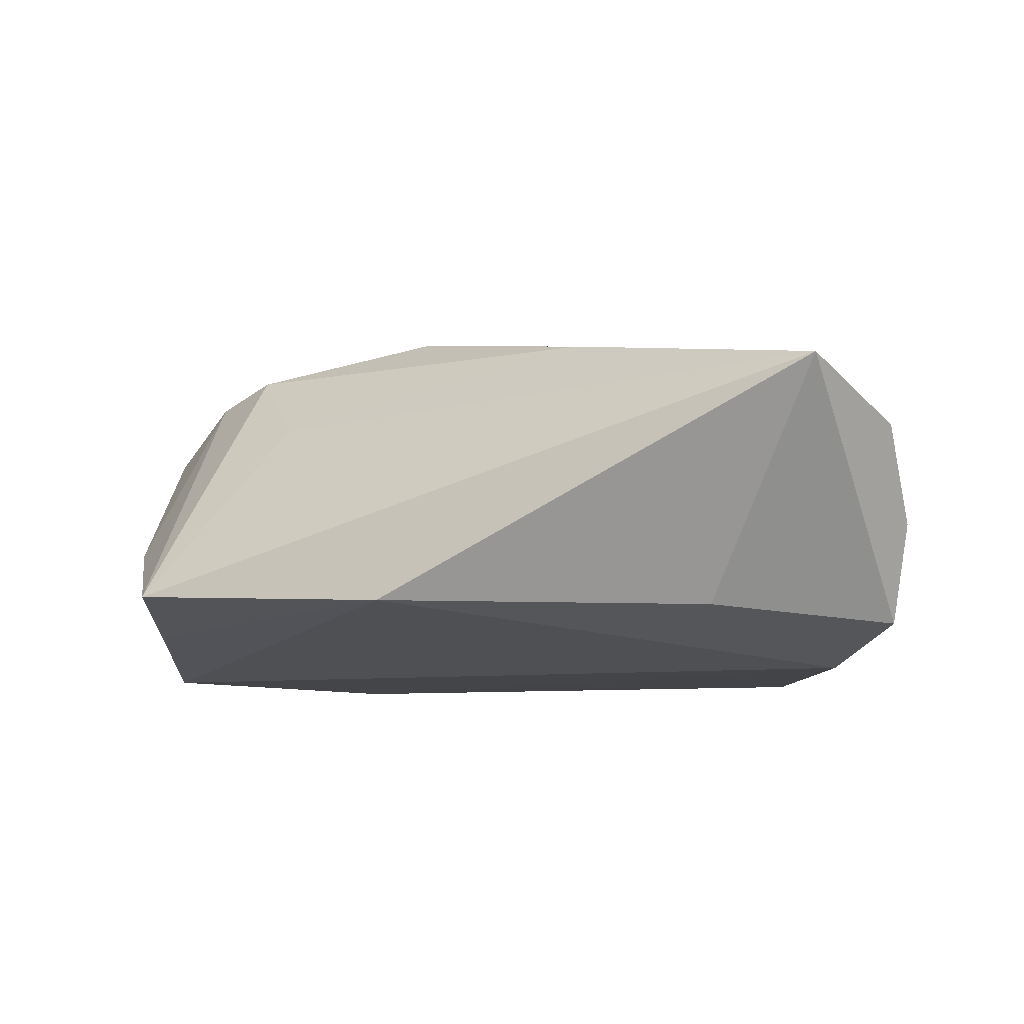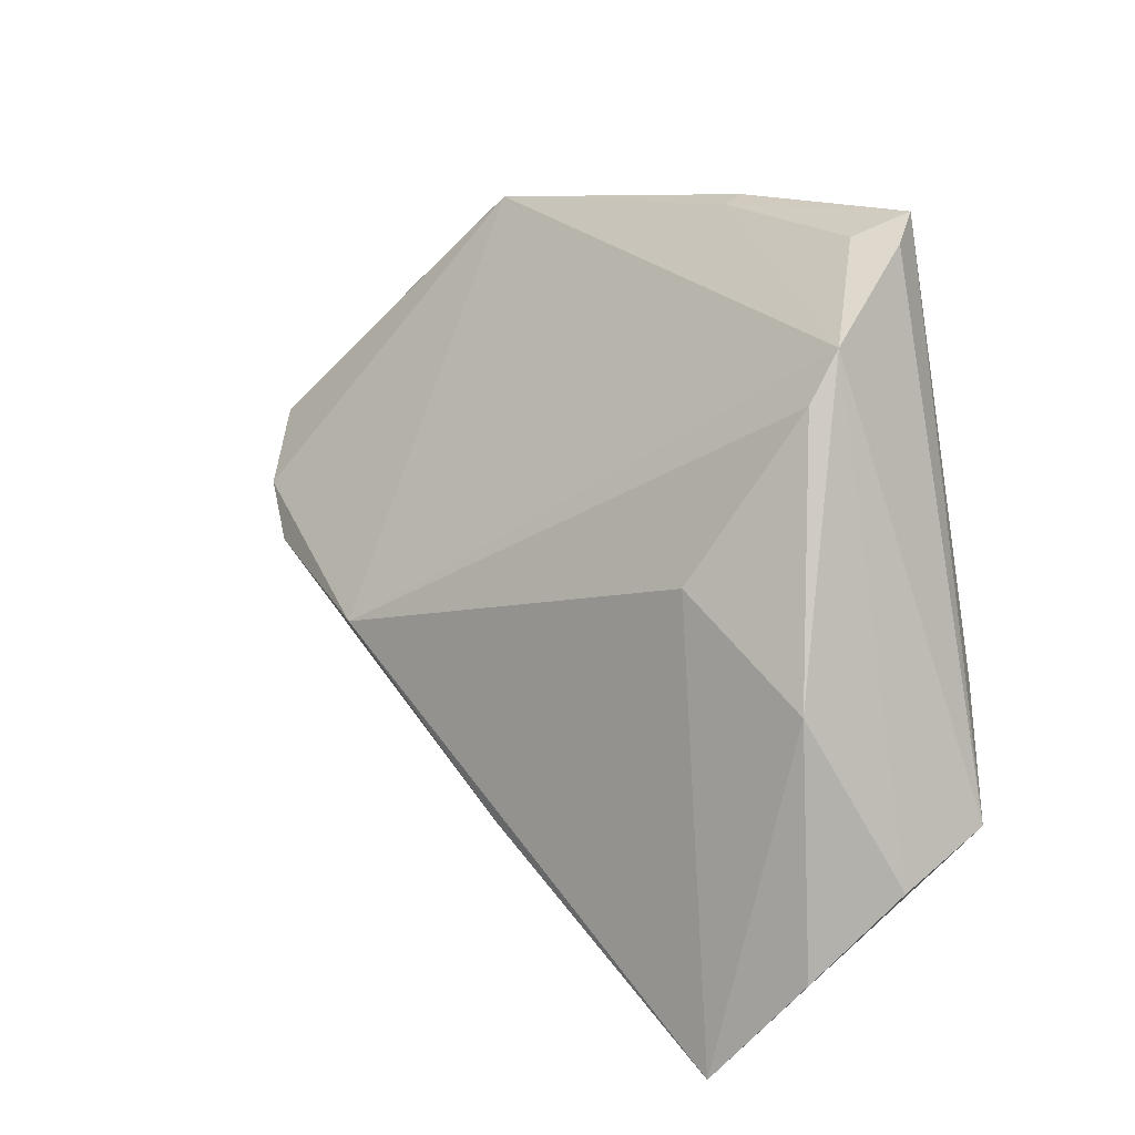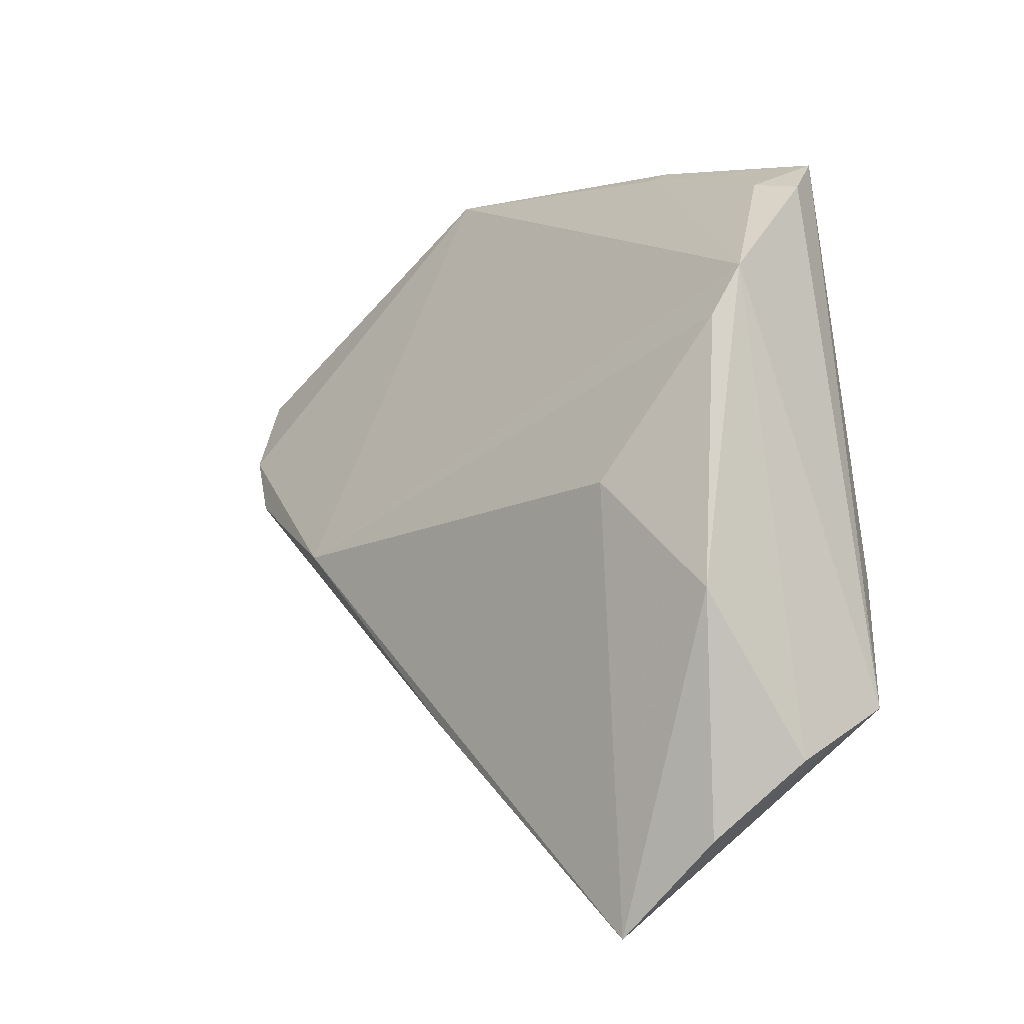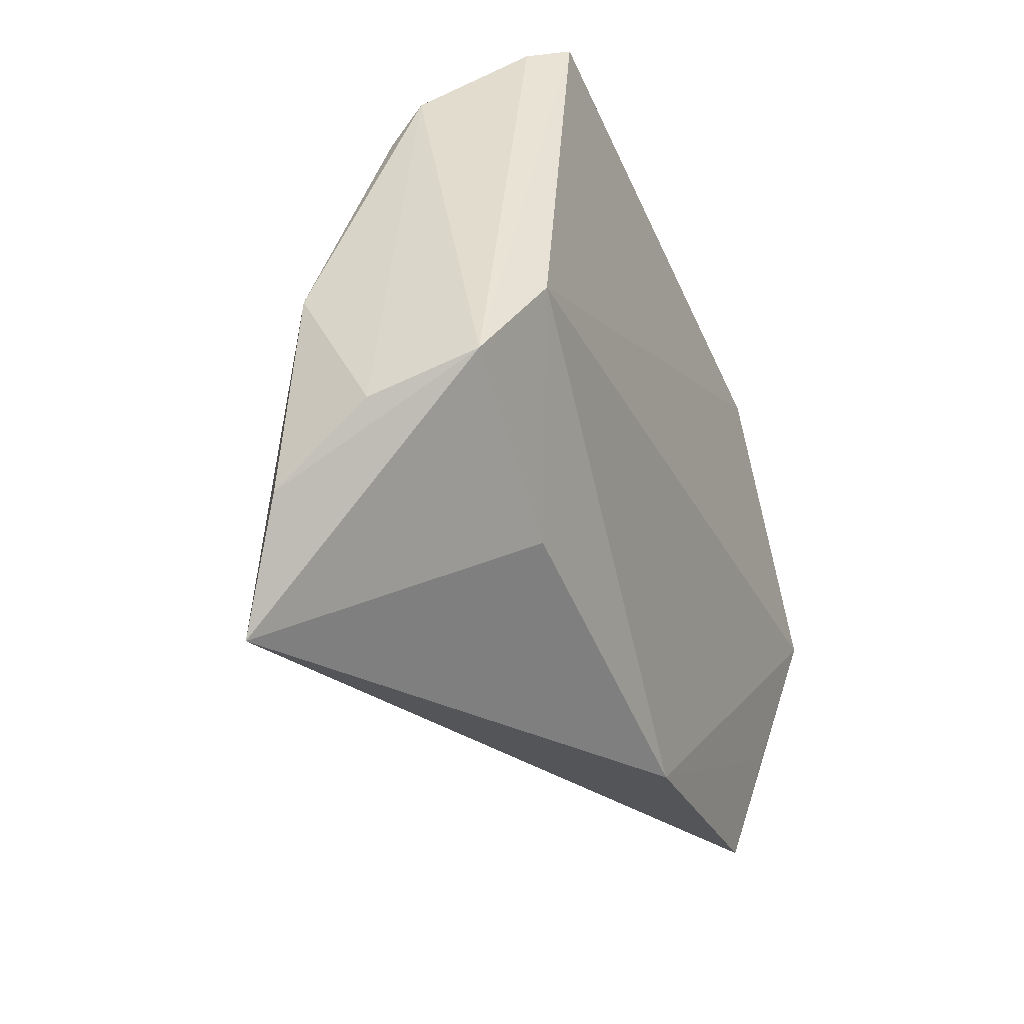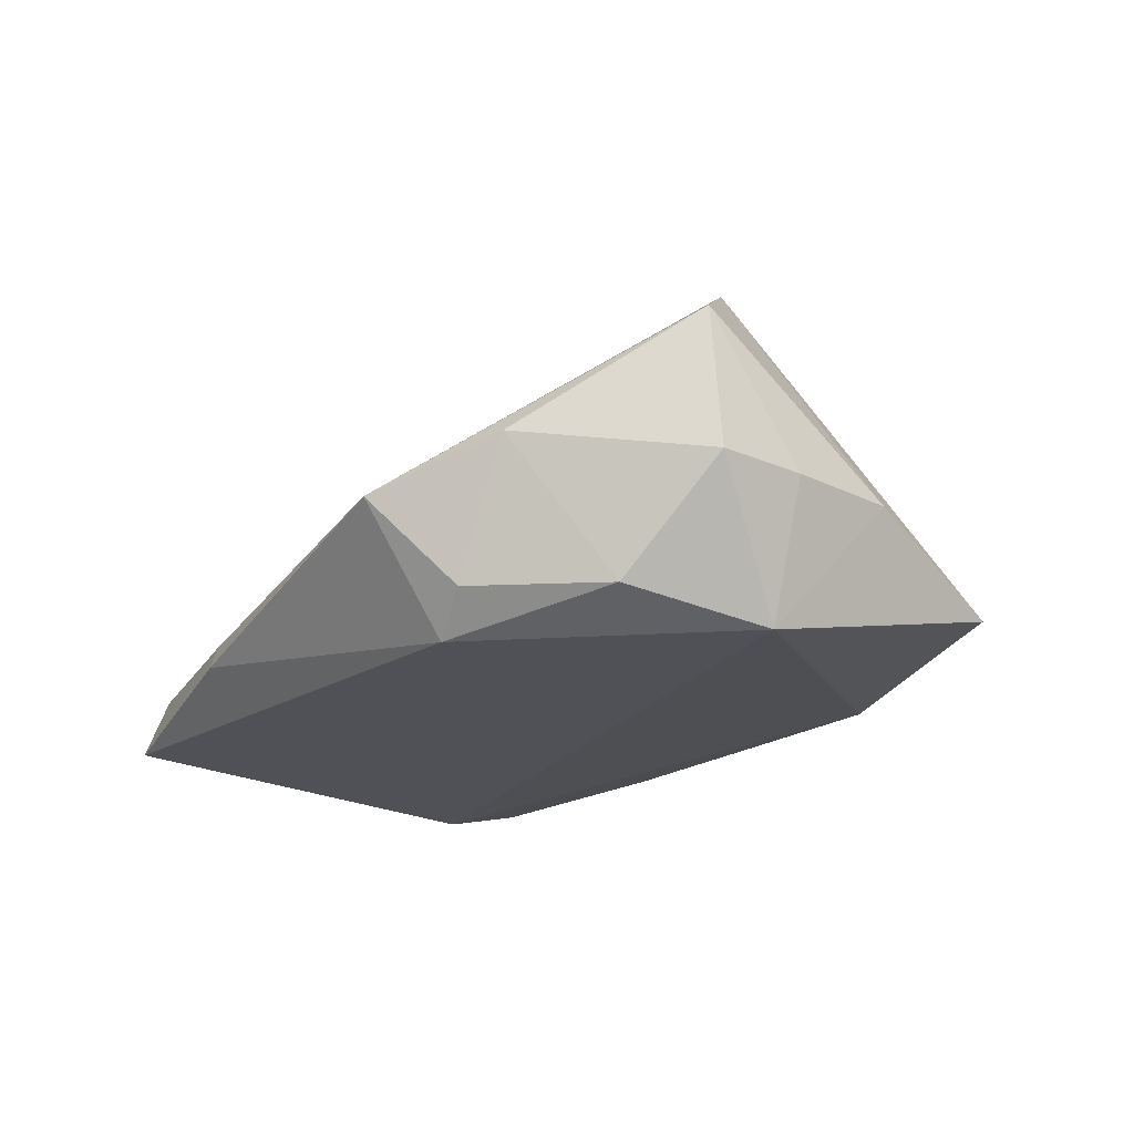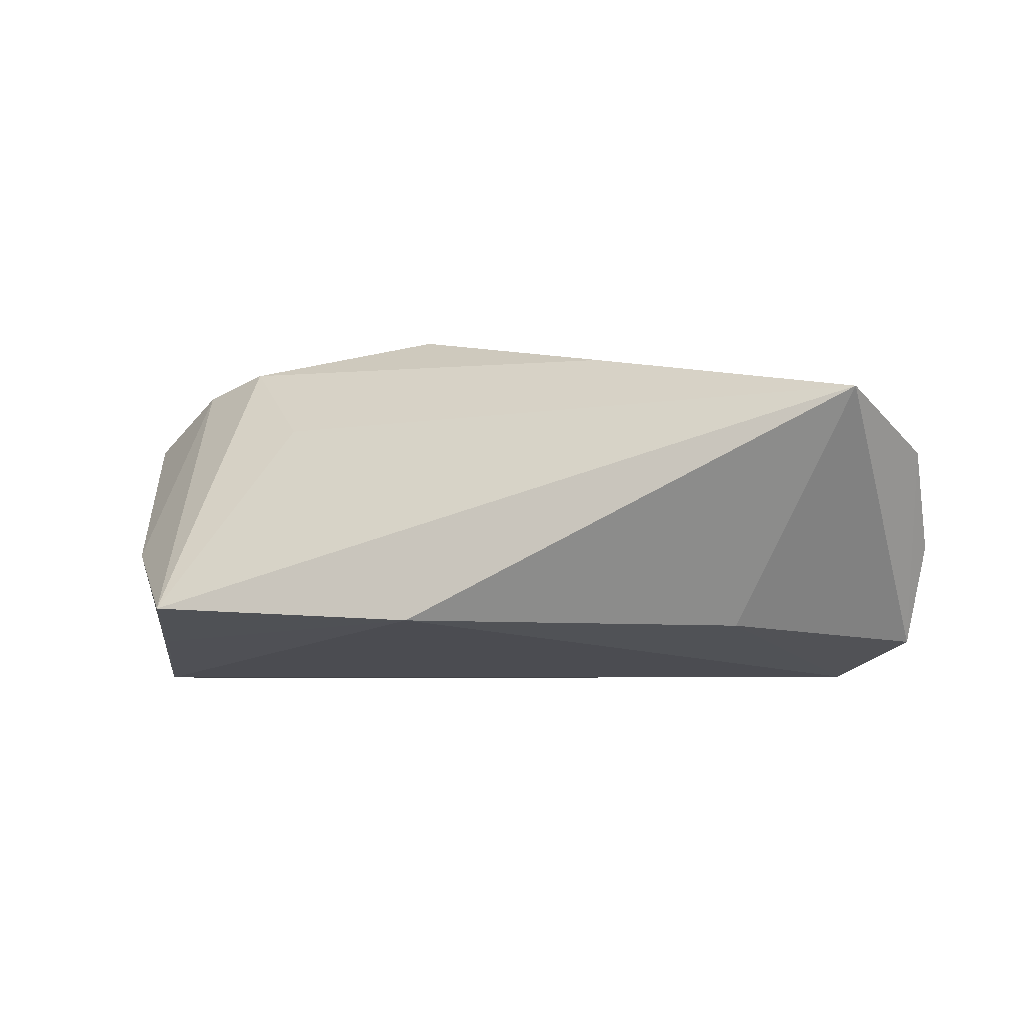
<metadata>
{"format":"obj","ext":"obj","renderer":"f3d","projection":"perspective","resolution":1024,"background":"white","views":[{"elev":-9.0,"azim":12.6,"up":"+Z"},{"elev":14.4,"azim":59.0,"up":"+Y"},{"elev":5.5,"azim":61.8,"up":"+Y"},{"elev":-35.2,"azim":113.0,"up":"+Y"},{"elev":-20.3,"azim":-117.8,"up":"+Z"},{"elev":-5.0,"azim":6.8,"up":"+Z"}]}
</metadata>
<code>
v 0.0366 0.008171 0.01439
v 0.04551 -0.004586 -0.01831
v -0.03114 0.0327 -0.01831
v 0.03373 0.04626 -0.01723
v -0.05287 -0.01314 -0.001082
v 0.03765 0.04337 -0.01273
v -0.04407 0.03158 0.002776
v -0.04855 0.01949 -0.01446
v 0.04341 0.03382 -0.0004644
v 0.05412 -0.01851 -0.01377
v 0.009056 0.04528 -0.009294
v -0.03896 -0.0007268 0.0265
v -0.04741 -0.01763 -0.01341
v -0.03192 0.04296 -0.002903
v -0.01269 -0.005029 0.03011
v -0.04773 0.005028 0.0239
v 0.03161 -0.02953 -0.01188
v 0.0466 -0.04418 0.01704
v 0.03239 0.04373 -0.01001
v 0.04357 0.02798 0.003382
v -0.03671 0.03331 -0.0135
v -0.05678 0.0008999 -0.001172
v -0.05227 0.002153 -0.01831
v -0.03062 -0.01422 0.01632
v 0.008514 0.04626 -0.01213
v 0.05637 -0.02319 -0.001505
v 0.01323 -0.02395 0.02415
v -0.05894 0.01221 -0.001079
v -0.05733 0.01269 0.01674
v 0.05492 -0.03167 0.01004
v -0.01019 -0.0387 -0.01133
v 0.05225 -0.002843 0.009555
v -0.04455 -0.0331 -0.009444
f 2 3 4
f 16 14 29
f 18 24 33
f 3 2 23
f 4 3 25
f 3 14 25
f 5 16 29
f 33 16 5
f 5 23 33
f 29 14 7
f 7 28 29
f 21 14 3
f 21 7 14
f 15 18 1
f 15 9 14
f 14 16 15
f 31 18 33
f 31 17 18
f 31 23 2
f 2 17 31
f 9 6 19
f 19 6 4
f 29 28 22
f 22 5 29
f 28 23 22
f 23 5 22
f 8 23 28
f 28 7 8
f 7 21 8
f 3 23 8
f 8 21 3
f 10 17 2
f 18 17 10
f 10 9 26
f 10 6 9
f 10 2 4
f 4 6 10
f 26 30 10
f 10 30 18
f 20 15 1
f 9 15 20
f 1 18 32
f 18 30 32
f 32 20 1
f 9 20 32
f 26 9 32
f 32 30 26
f 12 15 16
f 33 24 12
f 12 16 33
f 33 23 13
f 13 31 33
f 23 31 13
f 11 25 14
f 14 9 11
f 9 19 11
f 4 25 11
f 11 19 4
f 18 15 27
f 15 12 27
f 24 18 27
f 27 12 24

</code>
